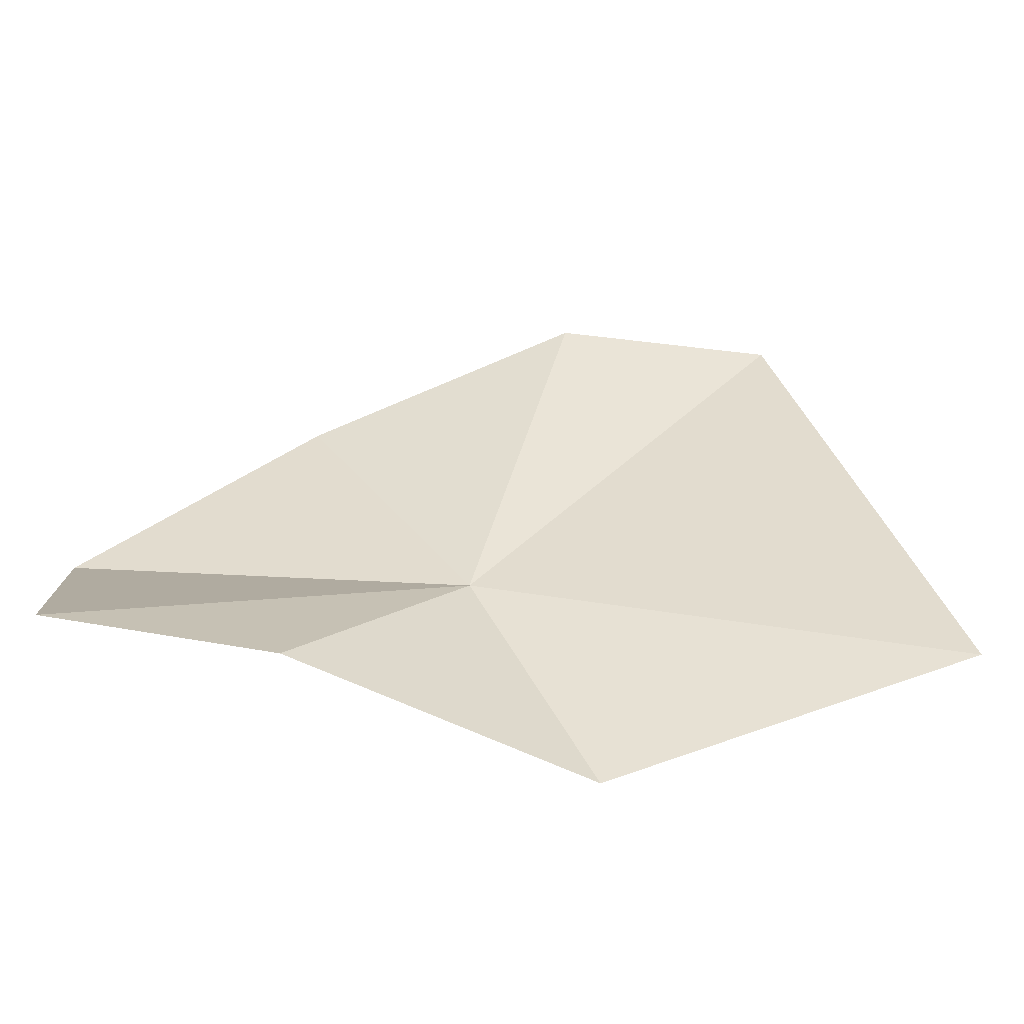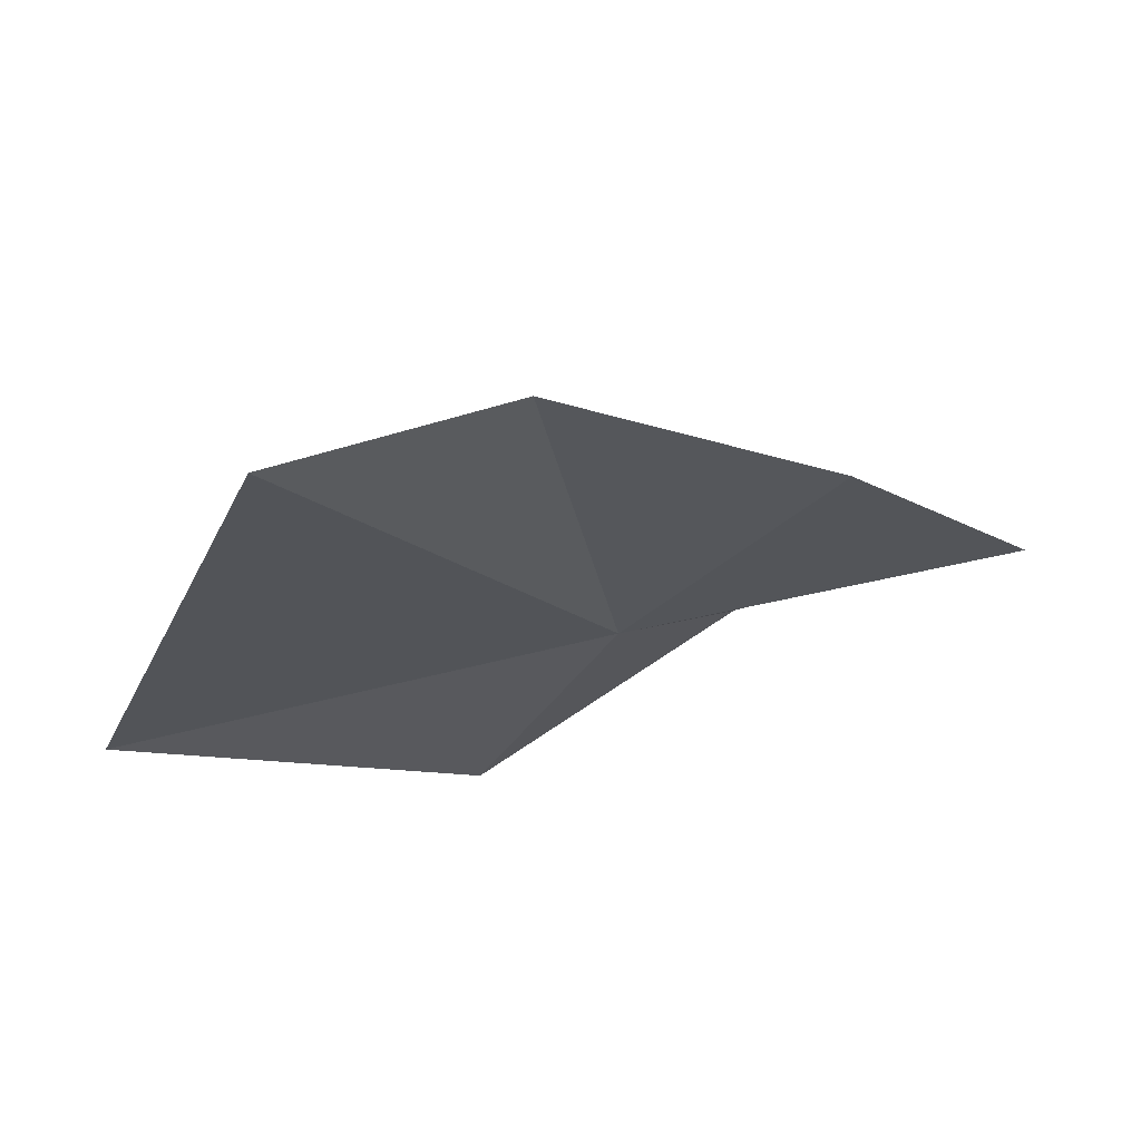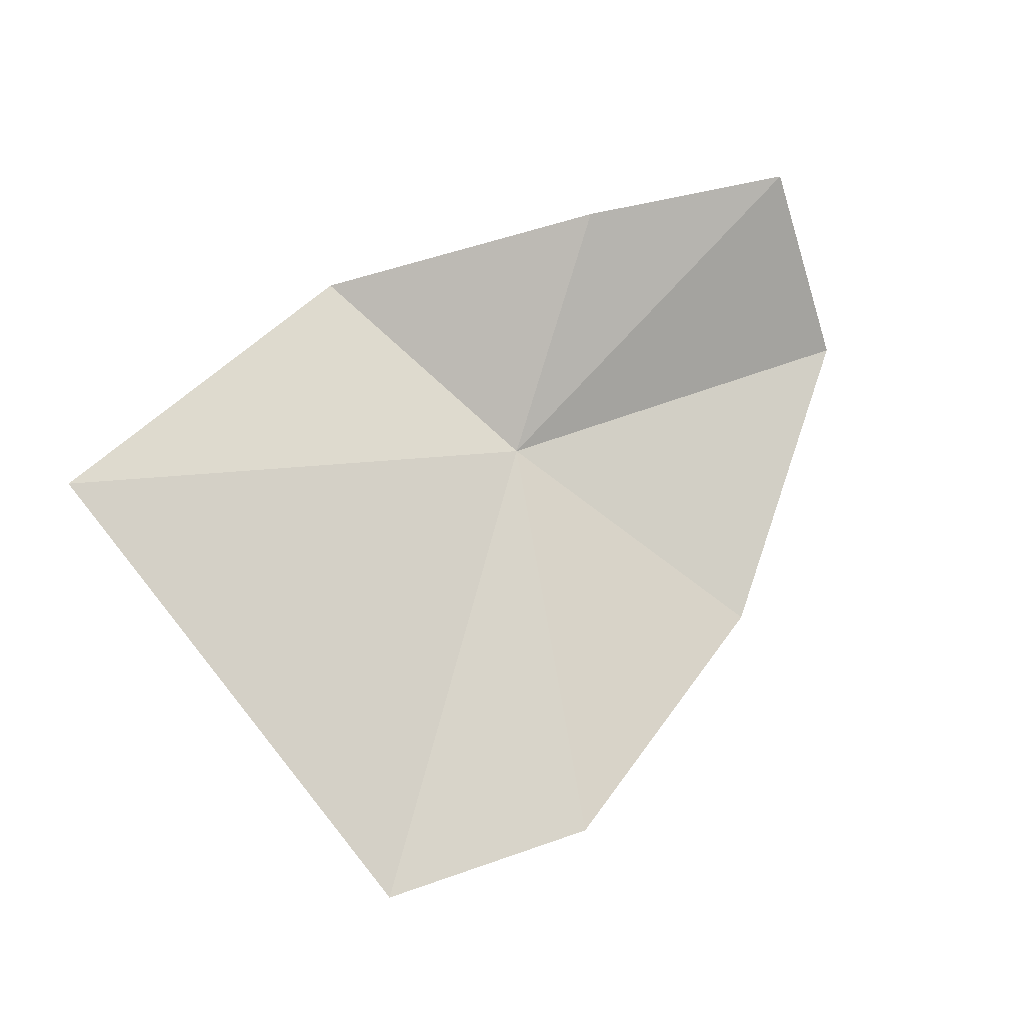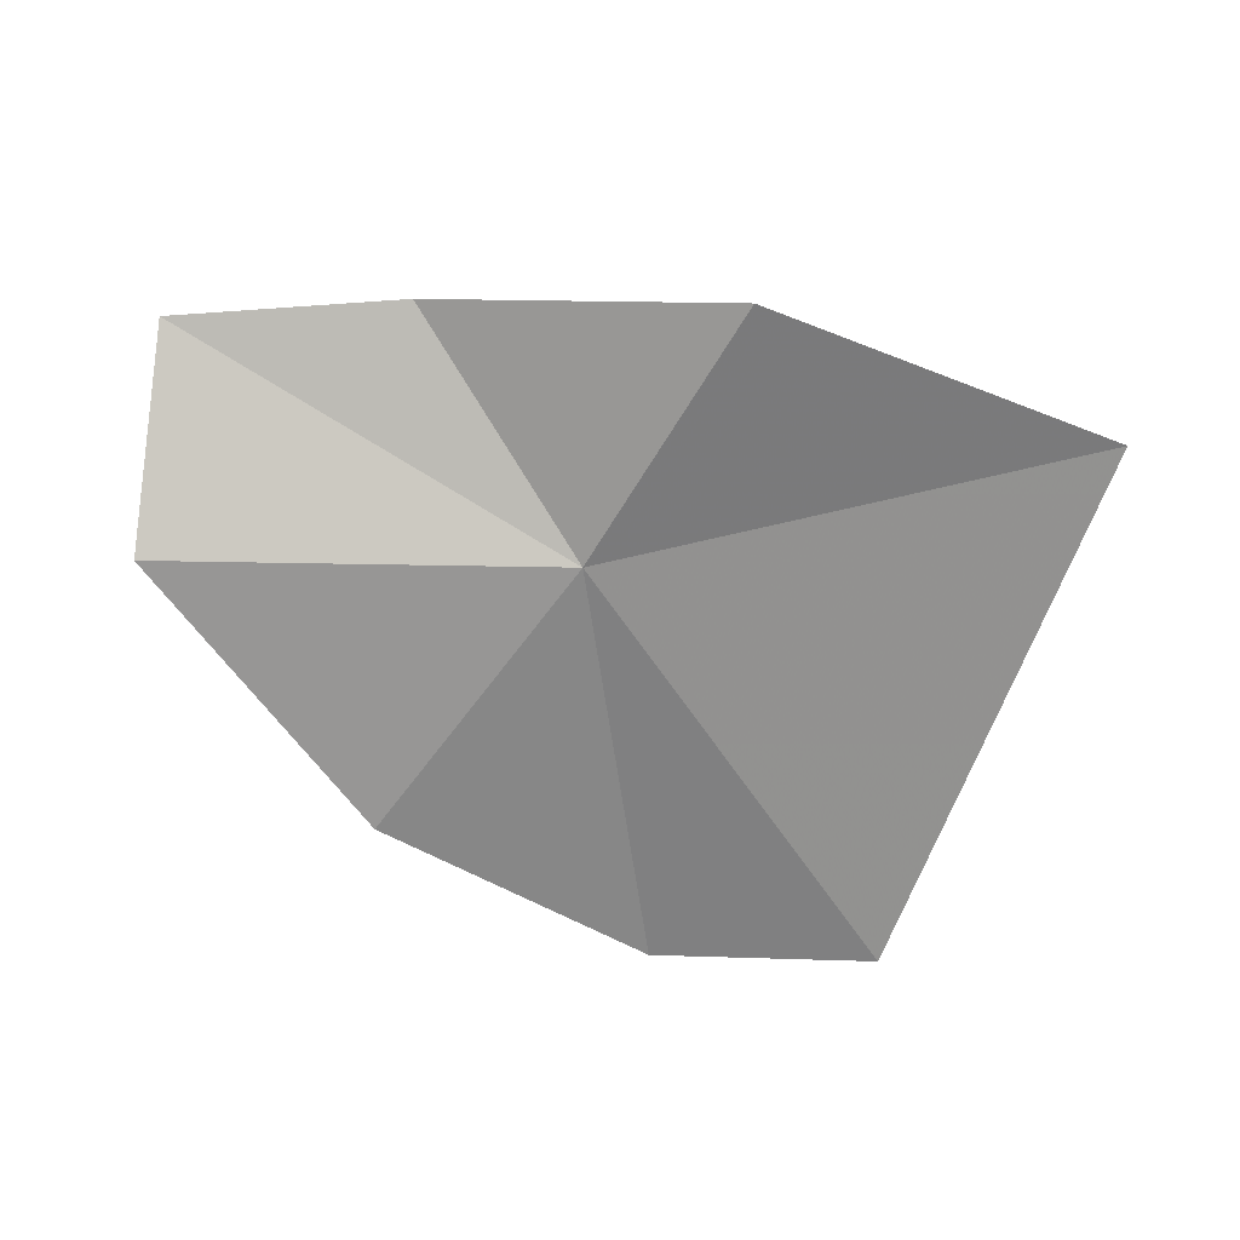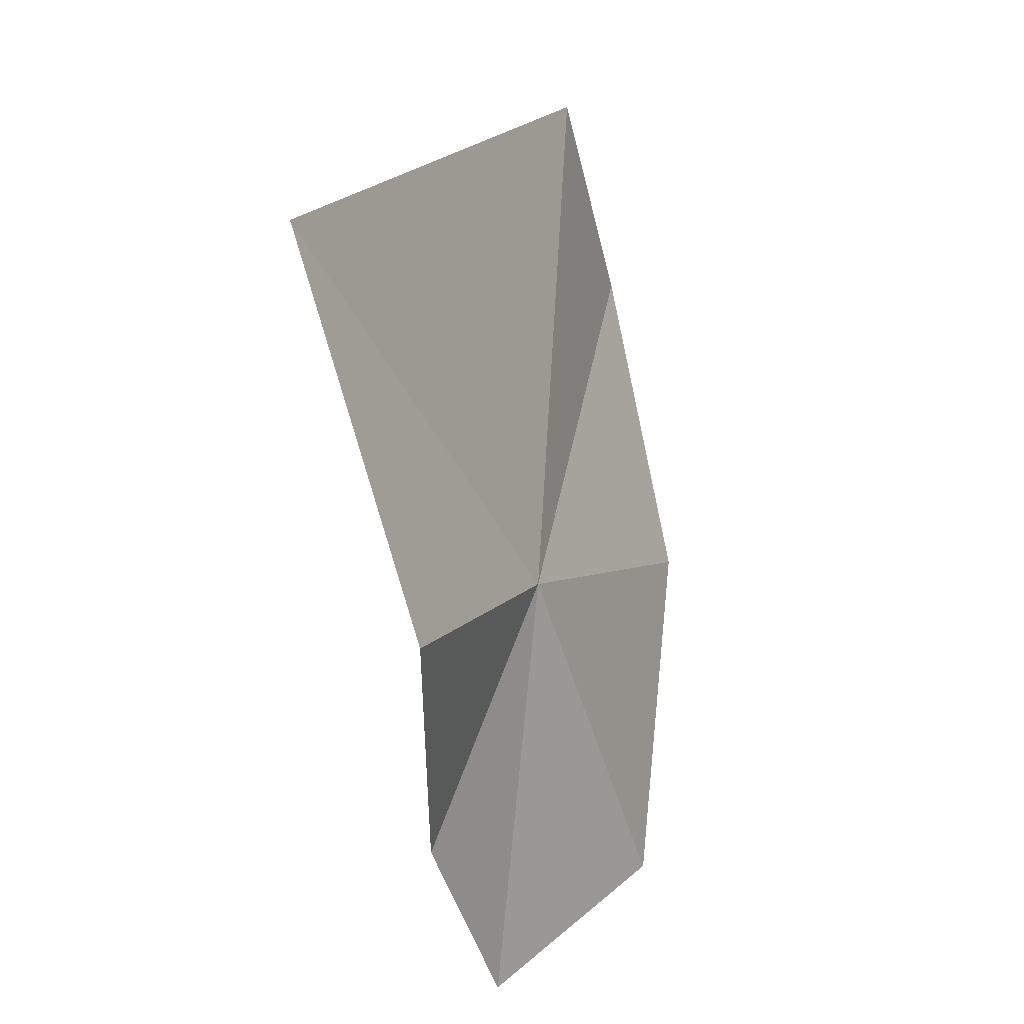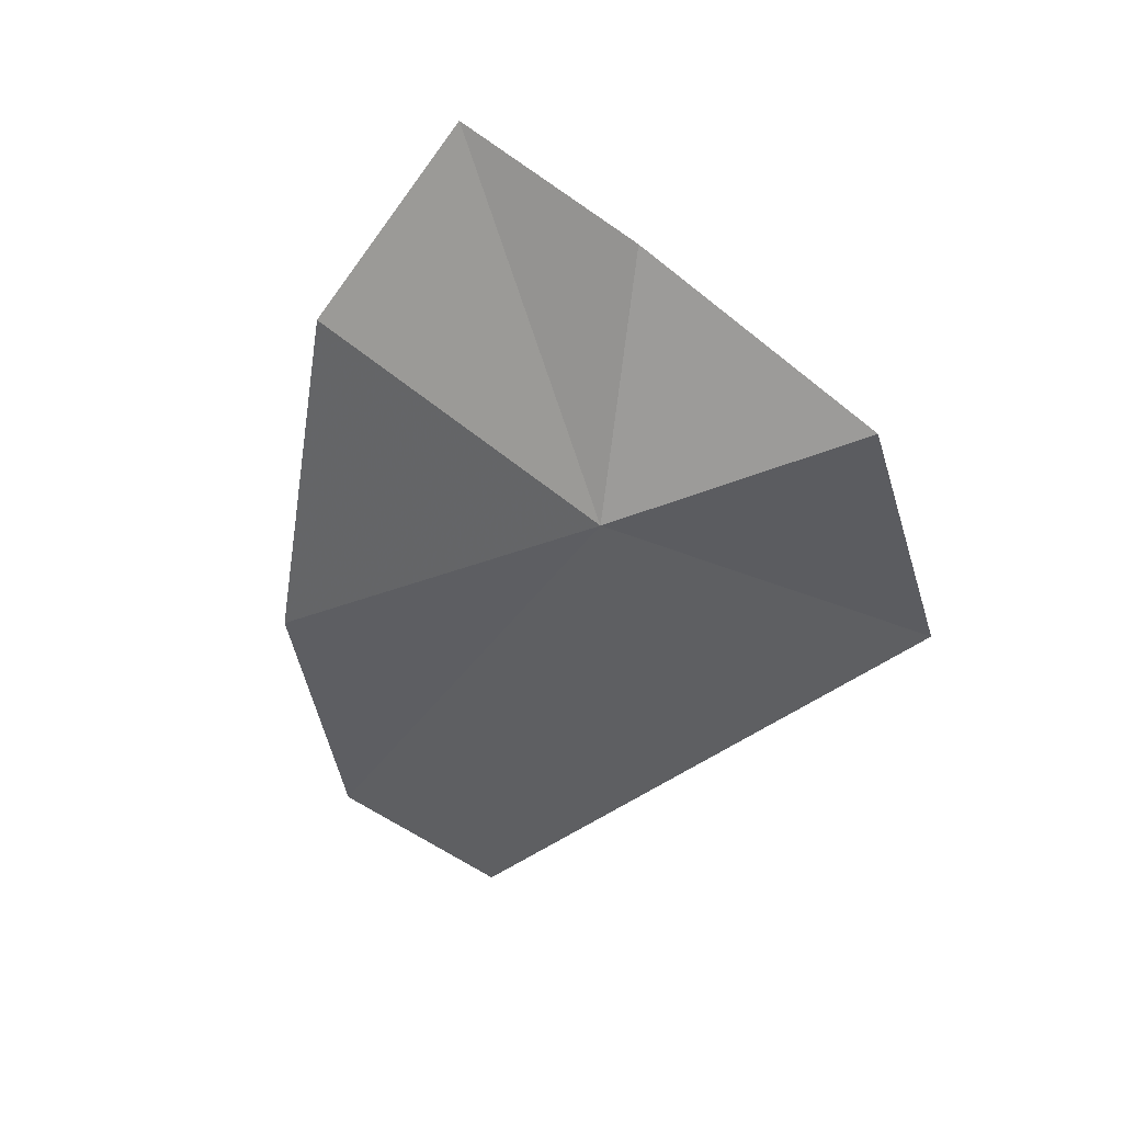
<metadata>
{"format":"obj","ext":"obj","renderer":"f3d","projection":"perspective","resolution":1024,"background":"white","views":[{"elev":-32.6,"azim":178.6,"up":"+Z"},{"elev":44.4,"azim":-14.7,"up":"+Z"},{"elev":61.1,"azim":-24.9,"up":"+Y"},{"elev":-44.8,"azim":173.8,"up":"+Y"},{"elev":-59.0,"azim":-74.7,"up":"+Z"},{"elev":-36.7,"azim":125.9,"up":"+Y"}]}
</metadata>
<code>
v 2.264 21.02 17.88
v 0.7114 20.44 19.69
v 1.764 20.47 19.79
v 0.006749 21.43 17.32
v 1.697 21.38 16.7
v 3.058 21.75 17.11
v 3.058 20.51 19.07
v 4.127 20.96 17.99
v 4.105 21.72 17.29
f 1 3 2
f 1 2 4
f 1 4 5
f 1 5 6
f 1 7 3
f 1 8 7
f 1 9 8
f 1 6 9

</code>
